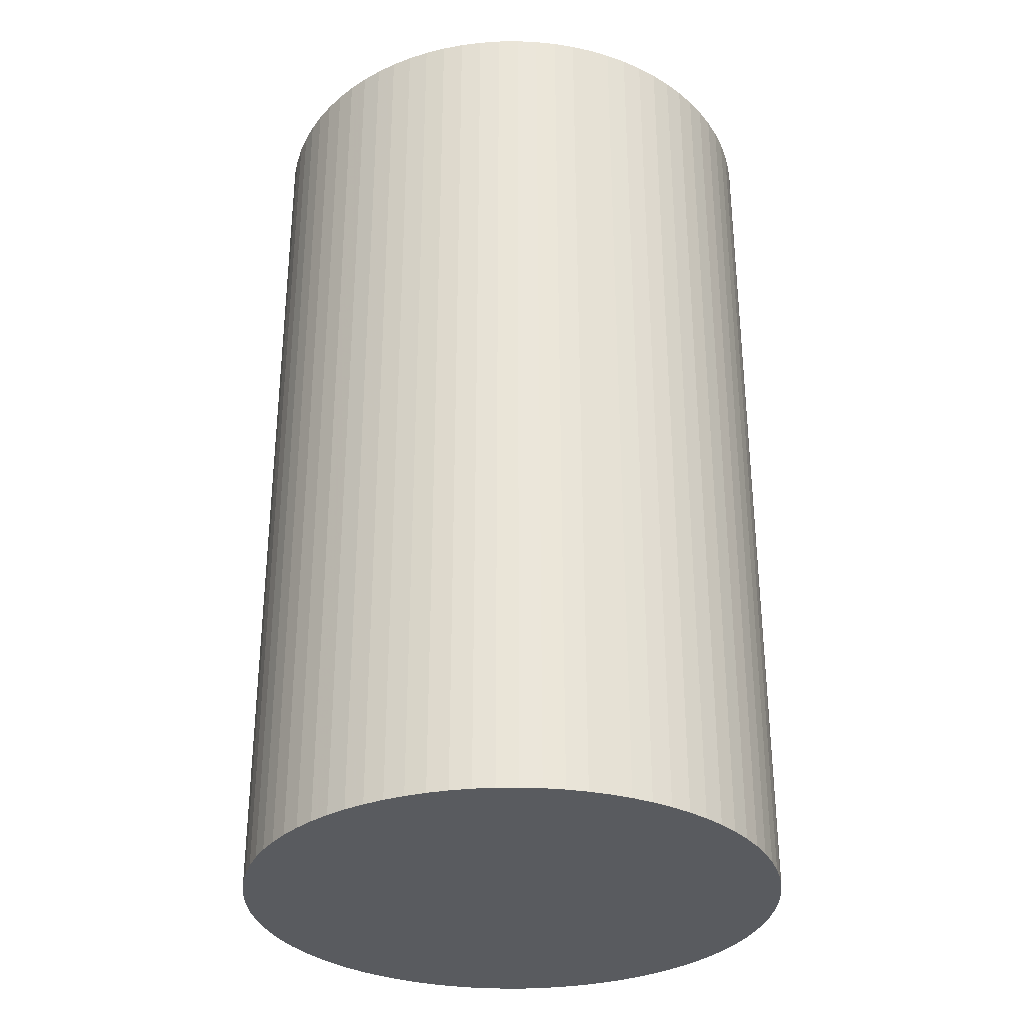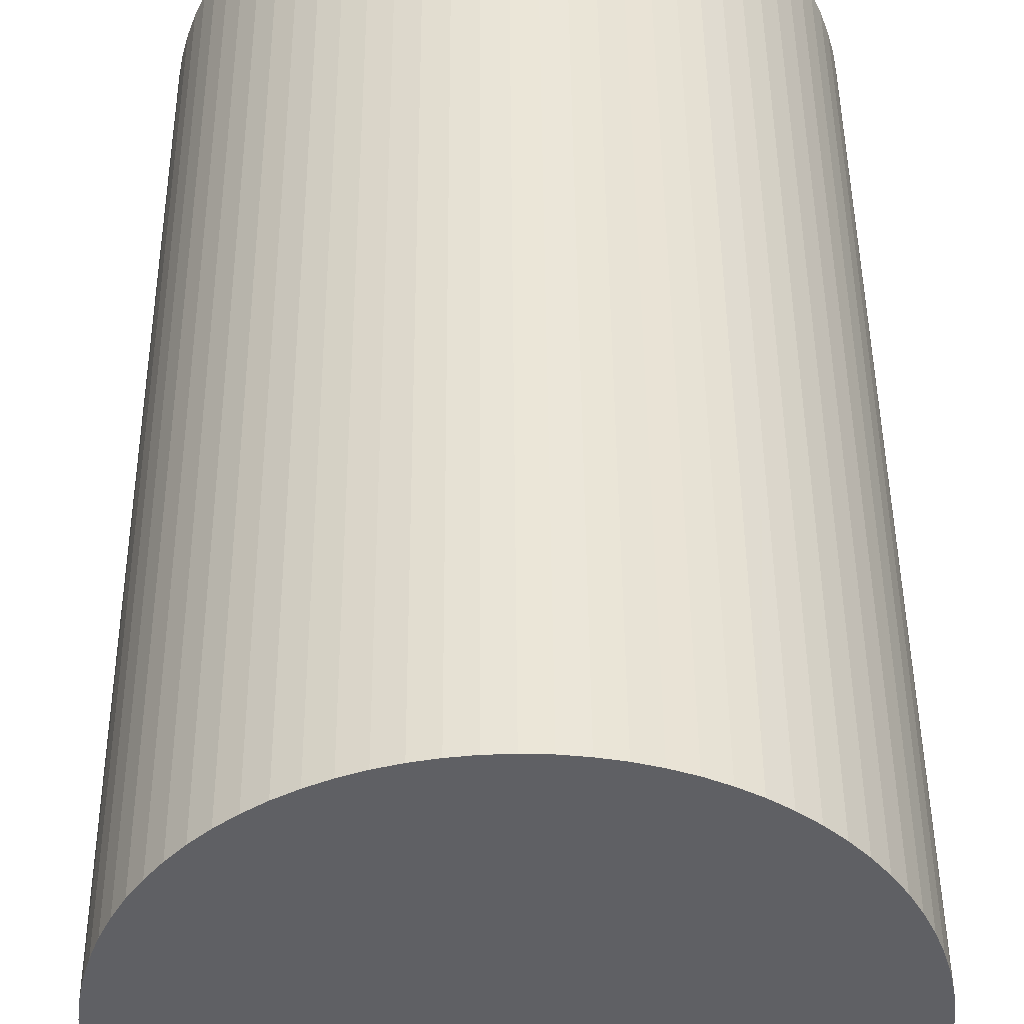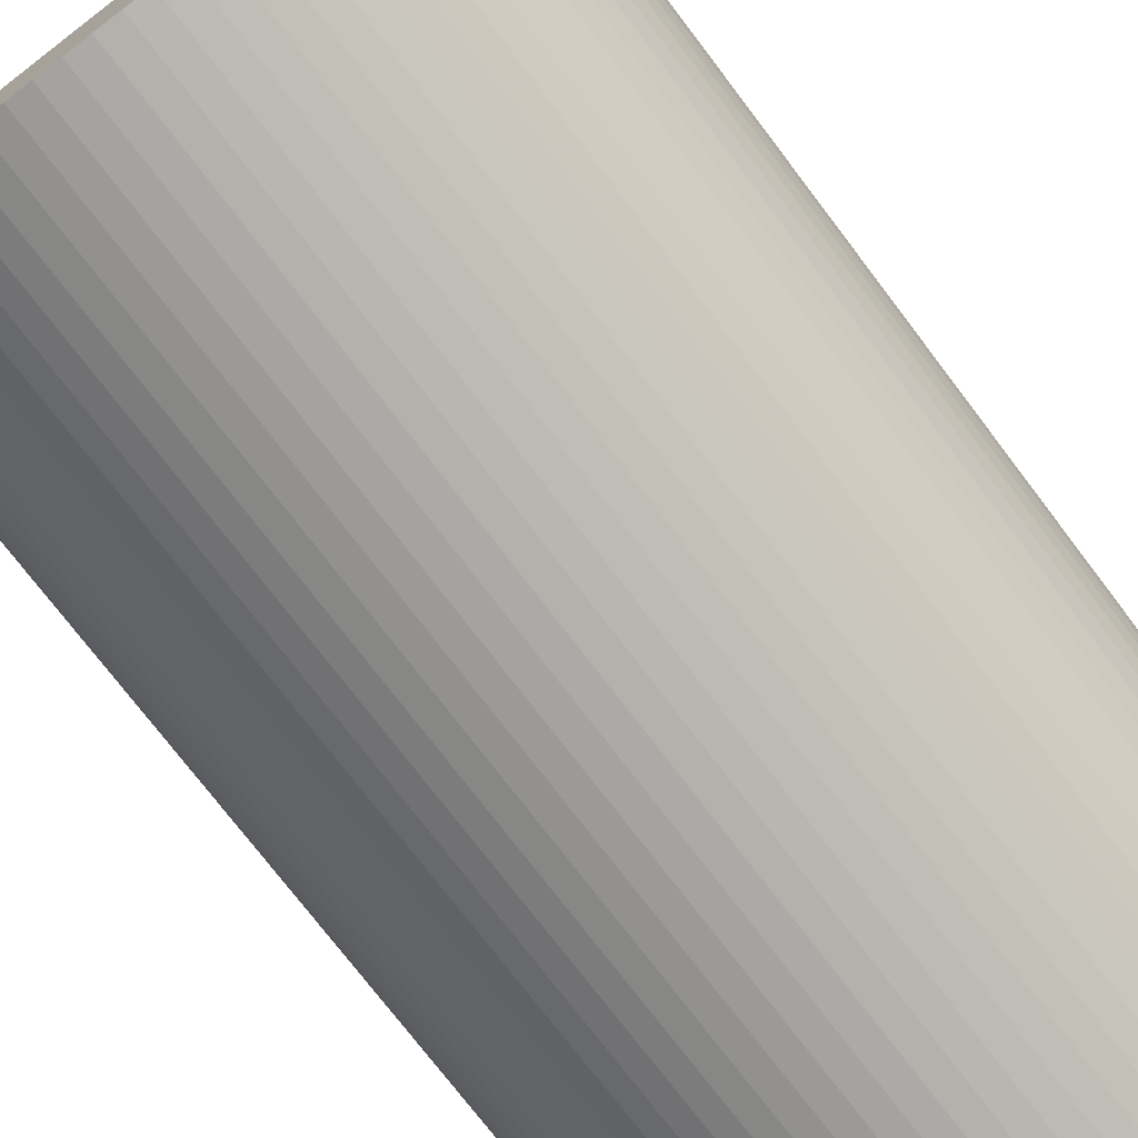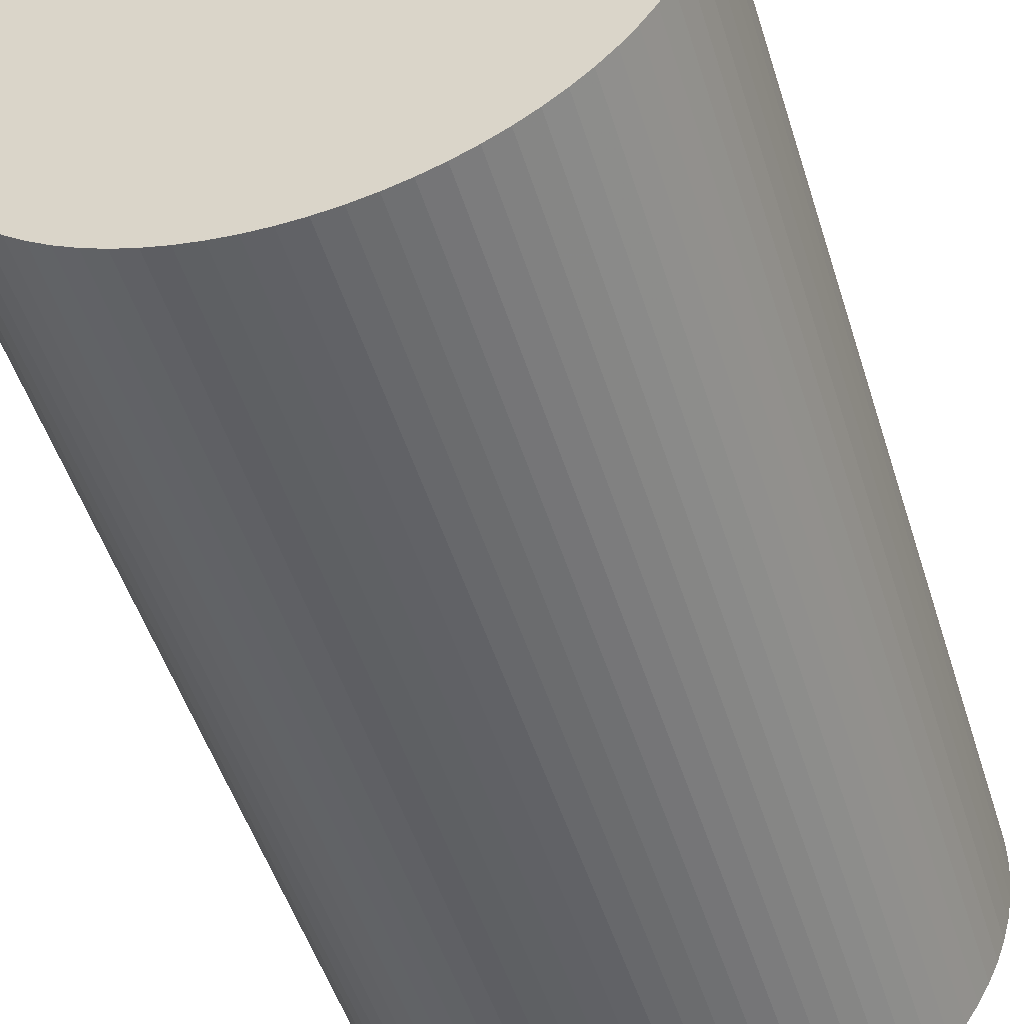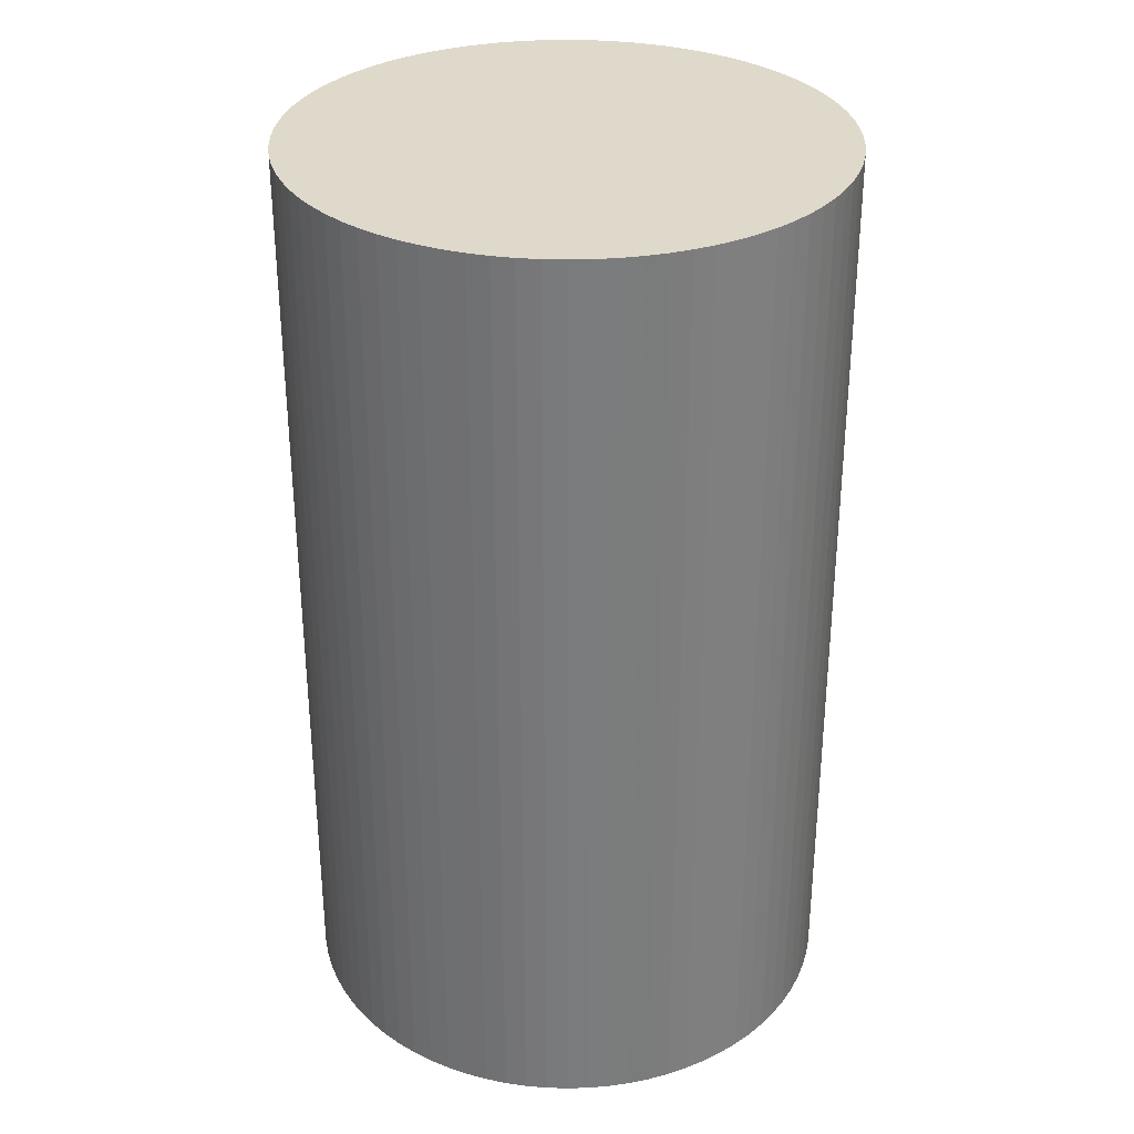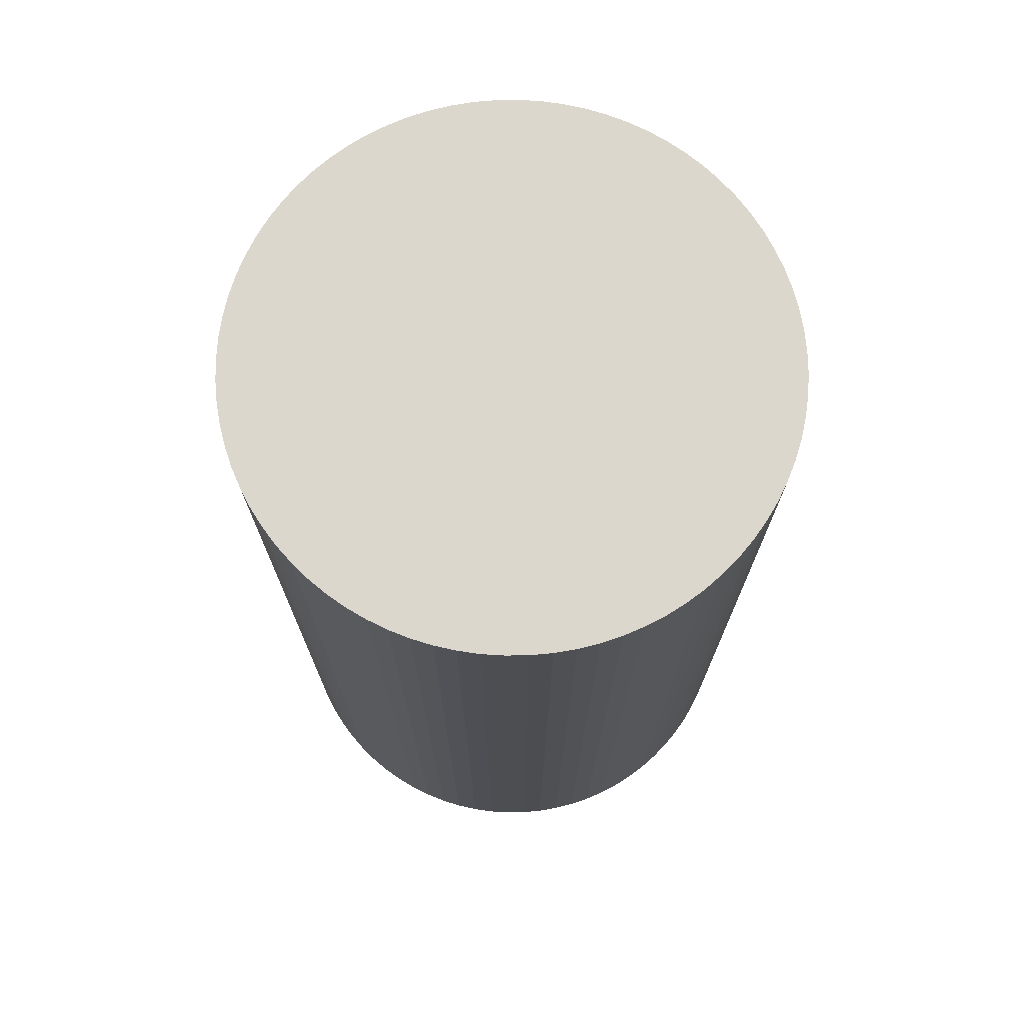
<metadata>
{"format":"obj","ext":"obj","renderer":"f3d","projection":"perspective","resolution":1024,"background":"white","views":[{"elev":-32.0,"azim":75.2,"up":"+Z"},{"elev":45.1,"azim":179.6,"up":"+Y"},{"elev":-74.5,"azim":37.2,"up":"+Y"},{"elev":-49.9,"azim":-162.9,"up":"+Y"},{"elev":31.8,"azim":-153.0,"up":"+Z"},{"elev":73.2,"azim":-142.6,"up":"+Z"}]}
</metadata>
<code>
o Object.1
v -0.2628 -0.156 203.5
v 59.57 -0.156 203.5
v 59.4 4.517 203.5
v -0.2628 -0.156 2.3e-05
v 59.4 4.517 2.3e-05
v 59.57 -0.156 2.3e-05
v 58.84 9.166 203.5
v 58.84 9.166 2.3e-05
v 57.93 13.77 203.5
v 57.93 13.77 1.5e-05
v 56.65 18.27 203.5
v 56.65 18.27 1.5e-05
v 55.03 22.67 203.5
v 55.03 22.67 1.5e-05
v 53.05 26.93 203.5
v 53.05 26.93 1.5e-05
v 50.76 31.01 203.5
v 50.76 31.01 1.5e-05
v 48.14 34.9 203.5
v 48.14 34.9 8e-06
v 45.24 38.57 203.5
v 45.24 38.57 8e-06
v 42.05 42.02 203.5
v 42.05 42.02 8e-06
v 38.59 45.2 203.5
v 38.59 45.2 8e-06
v 34.91 48.09 203.5
v 34.91 48.09 8e-06
v 31.01 50.71 203.5
v 31.01 50.71 8e-06
v 26.91 52.98 203.5
v 26.91 52.98 8e-06
v 22.64 54.97 203.5
v 22.64 54.97 0
v 18.22 56.58 203.5
v 18.22 56.58 0
v 13.7 57.85 203.5
v 13.7 57.85 0
v 9.088 58.76 203.5
v 9.088 58.76 0
v 4.425 59.32 203.5
v 4.425 59.32 0
v -0.2628 59.49 203.5
v -0.2628 59.49 0
v -4.951 59.32 203.5
v -4.951 59.32 0
v -9.614 58.76 203.5
v -9.614 58.76 0
v -14.23 57.85 203.5
v -14.23 57.85 0
v -18.74 56.58 203.5
v -18.74 56.58 0
v -23.16 54.97 203.5
v -23.16 54.97 0
v -27.43 52.98 203.5
v -27.43 52.98 8e-06
v -31.53 50.71 203.5
v -31.53 50.71 8e-06
v -35.43 48.09 203.5
v -35.43 48.09 8e-06
v -39.11 45.2 203.5
v -39.11 45.2 8e-06
v -42.58 42.02 203.5
v -42.58 42.02 8e-06
v -45.77 38.57 203.5
v -45.77 38.57 8e-06
v -48.66 34.9 203.5
v -48.66 34.9 8e-06
v -51.29 31.01 203.5
v -51.29 31.01 1.5e-05
v -53.57 26.93 203.5
v -53.57 26.93 1.5e-05
v -55.56 22.67 203.5
v -55.56 22.67 1.5e-05
v -57.18 18.27 203.5
v -57.18 18.27 1.5e-05
v -58.46 13.77 203.5
v -58.46 13.77 1.5e-05
v -59.36 9.166 203.5
v -59.36 9.166 2.3e-05
v -59.93 4.517 203.5
v -59.93 4.517 2.3e-05
v -60.1 -0.156 203.5
v -60.1 -0.156 2.3e-05
v -59.93 -4.829 203.5
v -59.93 -4.829 2.3e-05
v -59.36 -9.478 203.5
v -59.36 -9.478 2.3e-05
v -58.46 -14.08 203.5
v -58.46 -14.08 3.1e-05
v -57.18 -18.58 203.5
v -57.18 -18.58 3.1e-05
v -55.56 -22.98 203.5
v -55.56 -22.98 3.1e-05
v -53.57 -27.24 203.5
v -53.57 -27.24 3.1e-05
v -51.29 -31.33 203.5
v -51.29 -31.33 3.1e-05
v -48.66 -35.22 203.5
v -48.66 -35.22 3.8e-05
v -45.77 -38.89 203.5
v -45.77 -38.89 3.8e-05
v -42.58 -42.34 203.5
v -42.58 -42.34 3.8e-05
v -39.11 -45.52 203.5
v -39.11 -45.52 3.8e-05
v -35.43 -48.4 203.5
v -35.43 -48.4 3.8e-05
v -31.53 -51.02 203.5
v -31.53 -51.02 3.8e-05
v -27.43 -53.3 203.5
v -27.43 -53.3 3.8e-05
v -23.16 -55.28 203.5
v -23.16 -55.28 4.6e-05
v -18.74 -56.89 203.5
v -18.74 -56.89 4.6e-05
v -14.23 -58.17 203.5
v -14.23 -58.17 4.6e-05
v -9.614 -59.07 203.5
v -9.614 -59.07 4.6e-05
v -4.951 -59.63 203.5
v -4.951 -59.63 4.6e-05
v -0.2628 -59.8 203.5
v -0.2628 -59.8 4.6e-05
v 4.425 -59.63 203.5
v 4.425 -59.63 4.6e-05
v 9.088 -59.07 203.5
v 9.088 -59.07 4.6e-05
v 13.7 -58.17 203.5
v 13.7 -58.17 4.6e-05
v 18.22 -56.89 203.5
v 18.22 -56.89 4.6e-05
v 22.64 -55.28 203.5
v 22.64 -55.28 4.6e-05
v 26.91 -53.3 203.5
v 26.91 -53.3 3.8e-05
v 31.01 -51.02 203.5
v 31.01 -51.02 3.8e-05
v 34.91 -48.4 203.5
v 34.91 -48.4 3.8e-05
v 38.59 -45.52 203.5
v 38.59 -45.52 3.8e-05
v 42.05 -42.34 203.5
v 42.05 -42.34 3.8e-05
v 45.24 -38.89 203.5
v 45.24 -38.89 3.8e-05
v 48.14 -35.22 203.5
v 48.14 -35.22 3.8e-05
v 50.76 -31.33 203.5
v 50.76 -31.33 3.1e-05
v 53.05 -27.24 203.5
v 53.05 -27.24 3.1e-05
v 55.03 -22.98 203.5
v 55.03 -22.98 3.1e-05
v 56.65 -18.58 203.5
v 56.65 -18.58 3.1e-05
v 57.93 -14.08 203.5
v 57.93 -14.08 3.1e-05
v 58.84 -9.478 203.5
v 58.84 -9.478 2.3e-05
v 59.4 -4.829 203.5
v 59.4 -4.829 2.3e-05
f 1 2 3
f 4 5 6
f 2 5 3
f 5 2 6
f 1 3 7
f 4 8 5
f 3 8 7
f 8 3 5
f 1 7 9
f 4 10 8
f 7 10 9
f 10 7 8
f 1 9 11
f 4 12 10
f 9 12 11
f 12 9 10
f 1 11 13
f 4 14 12
f 11 14 13
f 14 11 12
f 1 13 15
f 4 16 14
f 13 16 15
f 16 13 14
f 1 15 17
f 4 18 16
f 15 18 17
f 18 15 16
f 1 17 19
f 4 20 18
f 17 20 19
f 20 17 18
f 1 19 21
f 4 22 20
f 19 22 21
f 22 19 20
f 1 21 23
f 4 24 22
f 21 24 23
f 24 21 22
f 1 23 25
f 4 26 24
f 23 26 25
f 26 23 24
f 1 25 27
f 4 28 26
f 25 28 27
f 28 25 26
f 1 27 29
f 4 30 28
f 27 30 29
f 30 27 28
f 1 29 31
f 4 32 30
f 29 32 31
f 32 29 30
f 1 31 33
f 4 34 32
f 31 34 33
f 34 31 32
f 1 33 35
f 4 36 34
f 33 36 35
f 36 33 34
f 1 35 37
f 4 38 36
f 35 38 37
f 38 35 36
f 1 37 39
f 4 40 38
f 37 40 39
f 40 37 38
f 1 39 41
f 4 42 40
f 39 42 41
f 42 39 40
f 1 41 43
f 4 44 42
f 41 44 43
f 44 41 42
f 1 43 45
f 4 46 44
f 43 46 45
f 46 43 44
f 1 45 47
f 4 48 46
f 45 48 47
f 48 45 46
f 1 47 49
f 4 50 48
f 47 50 49
f 50 47 48
f 1 49 51
f 4 52 50
f 49 52 51
f 52 49 50
f 1 51 53
f 4 54 52
f 51 54 53
f 54 51 52
f 1 53 55
f 4 56 54
f 53 56 55
f 56 53 54
f 1 55 57
f 4 58 56
f 55 58 57
f 58 55 56
f 1 57 59
f 4 60 58
f 57 60 59
f 60 57 58
f 1 59 61
f 4 62 60
f 59 62 61
f 62 59 60
f 1 61 63
f 4 64 62
f 61 64 63
f 64 61 62
f 1 63 65
f 4 66 64
f 63 66 65
f 66 63 64
f 1 65 67
f 4 68 66
f 65 68 67
f 68 65 66
f 1 67 69
f 4 70 68
f 67 70 69
f 70 67 68
f 1 69 71
f 4 72 70
f 69 72 71
f 72 69 70
f 1 71 73
f 4 74 72
f 71 74 73
f 74 71 72
f 1 73 75
f 4 76 74
f 73 76 75
f 76 73 74
f 1 75 77
f 4 78 76
f 75 78 77
f 78 75 76
f 1 77 79
f 4 80 78
f 77 80 79
f 80 77 78
f 1 79 81
f 4 82 80
f 79 82 81
f 82 79 80
f 1 81 83
f 4 84 82
f 81 84 83
f 84 81 82
f 1 83 85
f 4 86 84
f 83 86 85
f 86 83 84
f 1 85 87
f 4 88 86
f 85 88 87
f 88 85 86
f 1 87 89
f 4 90 88
f 87 90 89
f 90 87 88
f 1 89 91
f 4 92 90
f 89 92 91
f 92 89 90
f 1 91 93
f 4 94 92
f 91 94 93
f 94 91 92
f 1 93 95
f 4 96 94
f 93 96 95
f 96 93 94
f 1 95 97
f 4 98 96
f 95 98 97
f 98 95 96
f 1 97 99
f 4 100 98
f 97 100 99
f 100 97 98
f 1 99 101
f 4 102 100
f 99 102 101
f 102 99 100
f 1 101 103
f 4 104 102
f 101 104 103
f 104 101 102
f 1 103 105
f 4 106 104
f 103 106 105
f 106 103 104
f 1 105 107
f 4 108 106
f 105 108 107
f 108 105 106
f 1 107 109
f 4 110 108
f 107 110 109
f 110 107 108
f 1 109 111
f 4 112 110
f 109 112 111
f 112 109 110
f 1 111 113
f 4 114 112
f 111 114 113
f 114 111 112
f 1 113 115
f 4 116 114
f 113 116 115
f 116 113 114
f 1 115 117
f 4 118 116
f 115 118 117
f 118 115 116
f 1 117 119
f 4 120 118
f 117 120 119
f 120 117 118
f 1 119 121
f 4 122 120
f 119 122 121
f 122 119 120
f 1 121 123
f 4 124 122
f 121 124 123
f 124 121 122
f 1 123 125
f 4 126 124
f 123 126 125
f 126 123 124
f 1 125 127
f 4 128 126
f 125 128 127
f 128 125 126
f 1 127 129
f 4 130 128
f 127 130 129
f 130 127 128
f 1 129 131
f 4 132 130
f 129 132 131
f 132 129 130
f 1 131 133
f 4 134 132
f 131 134 133
f 134 131 132
f 1 133 135
f 4 136 134
f 133 136 135
f 136 133 134
f 1 135 137
f 4 138 136
f 135 138 137
f 138 135 136
f 1 137 139
f 4 140 138
f 137 140 139
f 140 137 138
f 1 139 141
f 4 142 140
f 139 142 141
f 142 139 140
f 1 141 143
f 4 144 142
f 141 144 143
f 144 141 142
f 1 143 145
f 4 146 144
f 143 146 145
f 146 143 144
f 1 145 147
f 4 148 146
f 145 148 147
f 148 145 146
f 1 147 149
f 4 150 148
f 147 150 149
f 150 147 148
f 1 149 151
f 4 152 150
f 149 152 151
f 152 149 150
f 1 151 153
f 4 154 152
f 151 154 153
f 154 151 152
f 1 153 155
f 4 156 154
f 153 156 155
f 156 153 154
f 1 155 157
f 4 158 156
f 155 158 157
f 158 155 156
f 1 157 159
f 4 160 158
f 157 160 159
f 160 157 158
f 1 159 161
f 4 162 160
f 159 162 161
f 162 159 160
f 1 161 2
f 4 6 162
f 161 6 2
f 6 161 162

</code>
